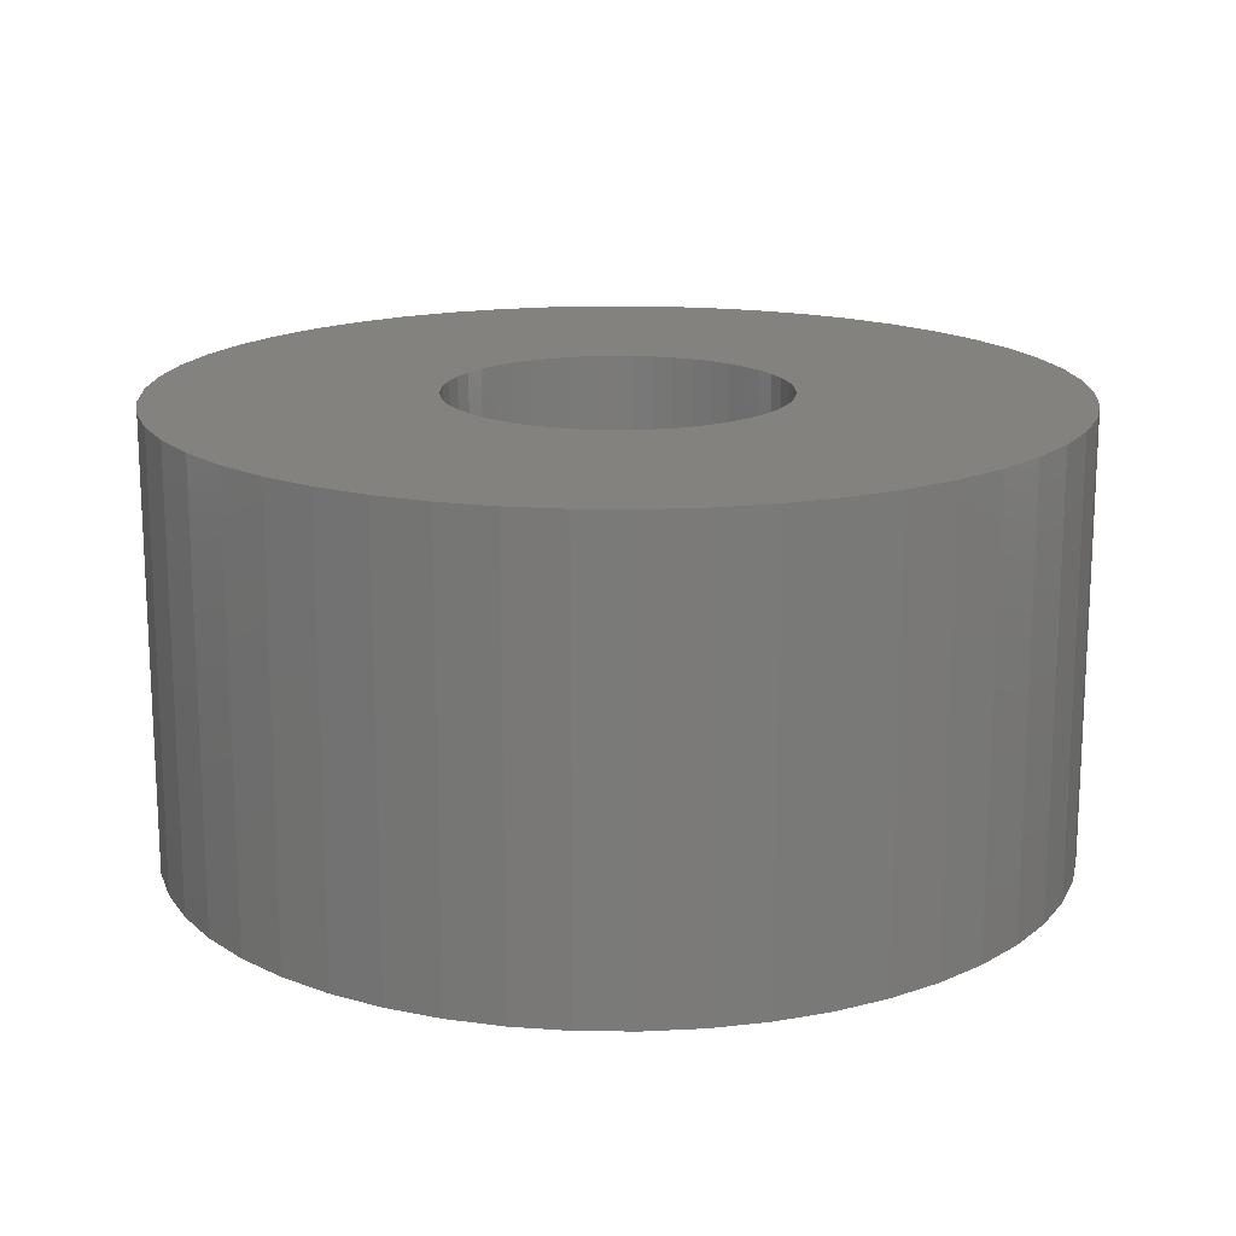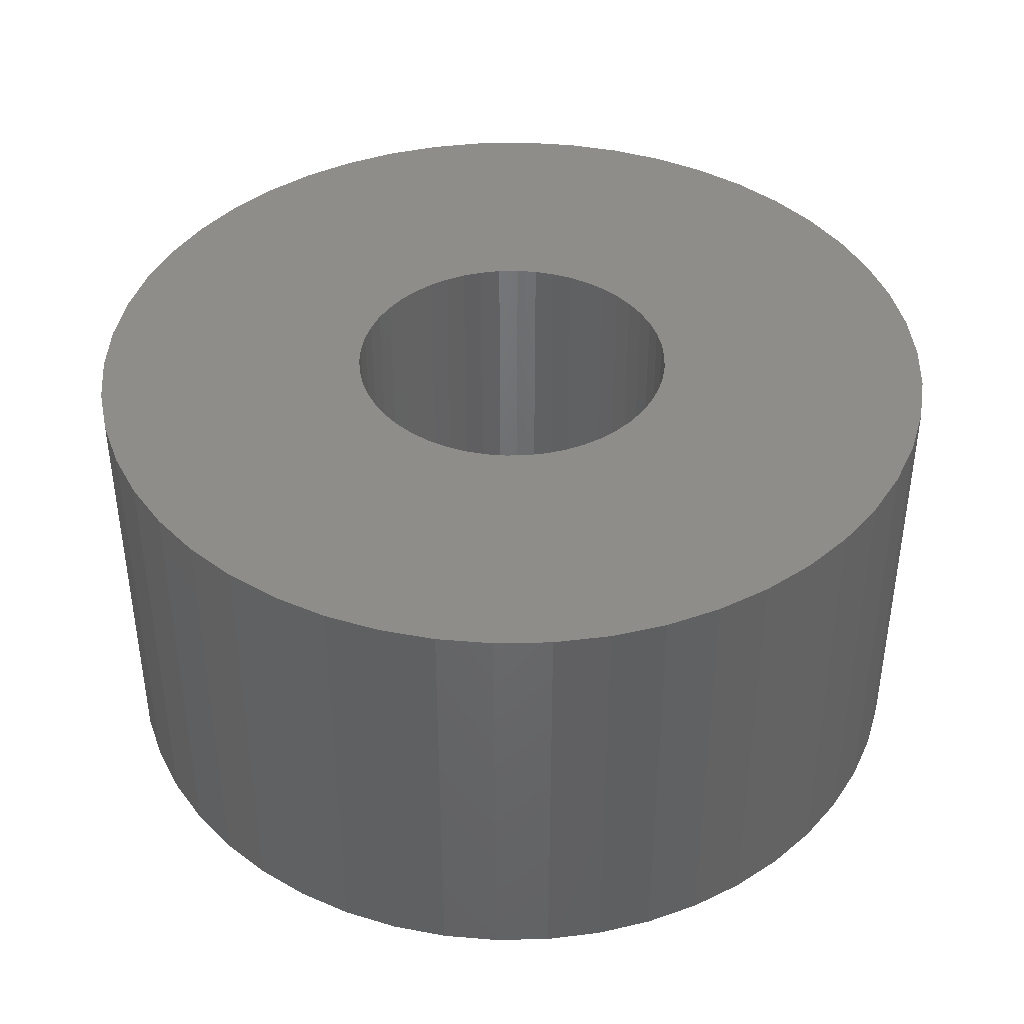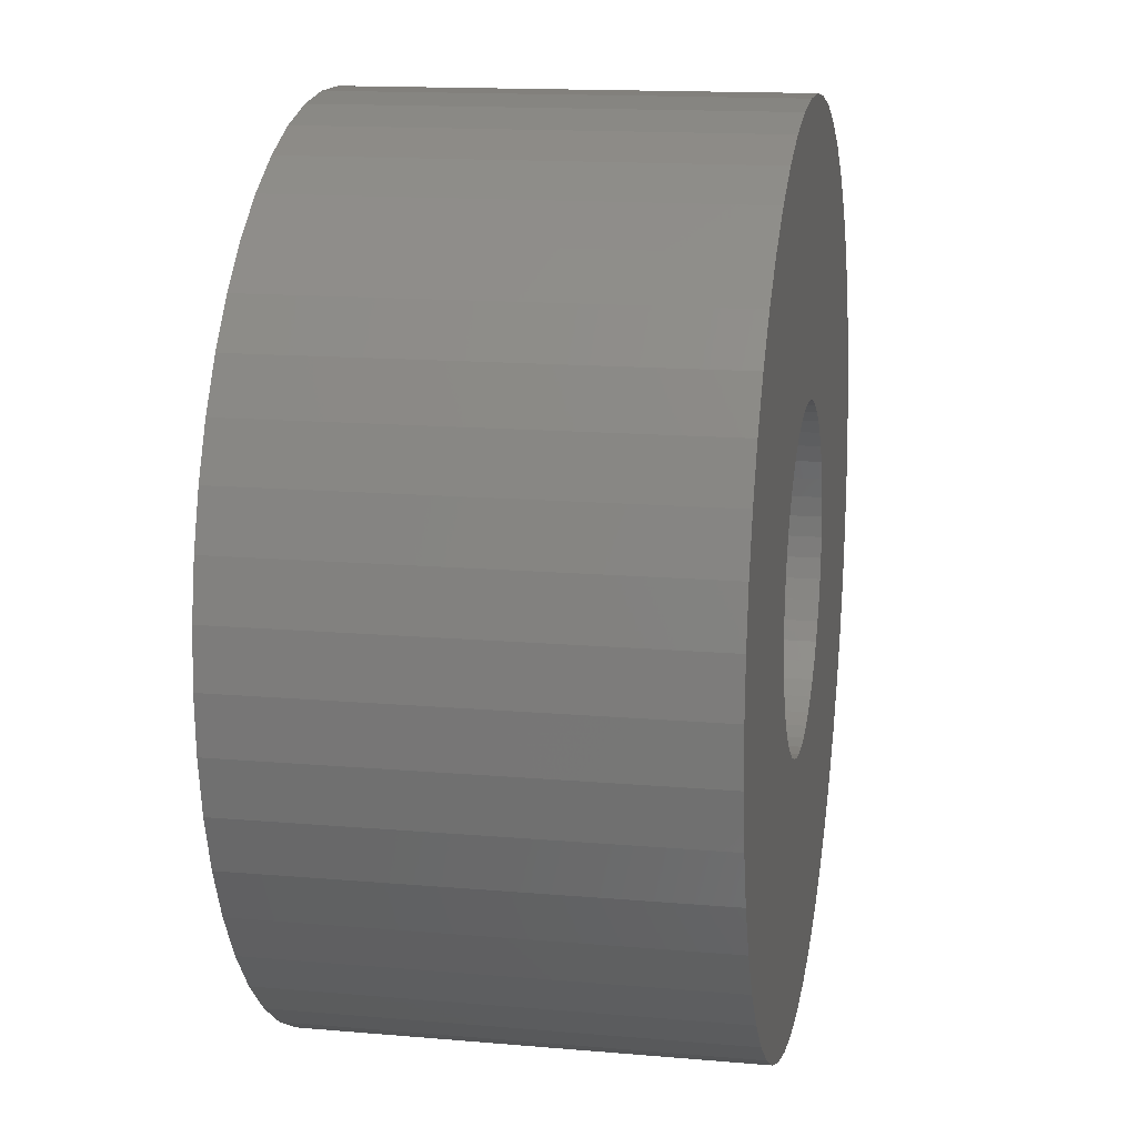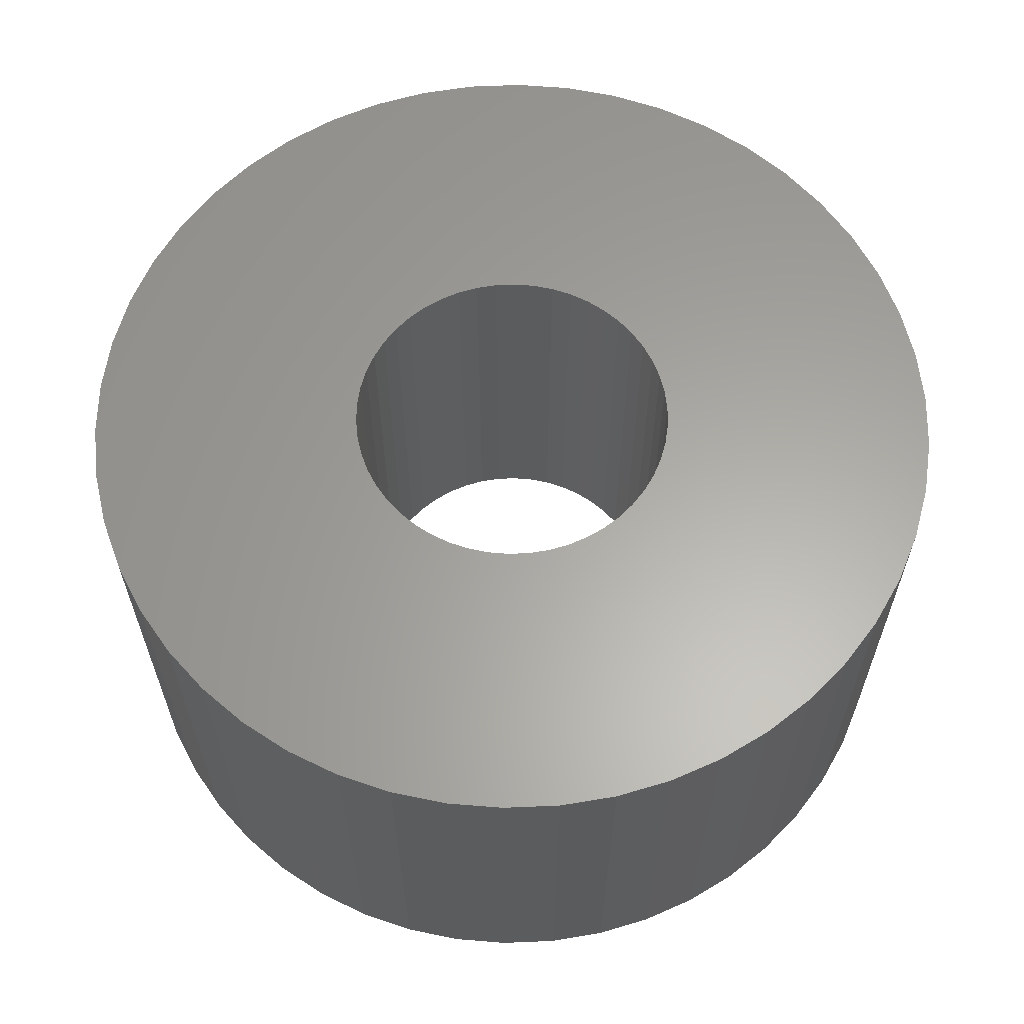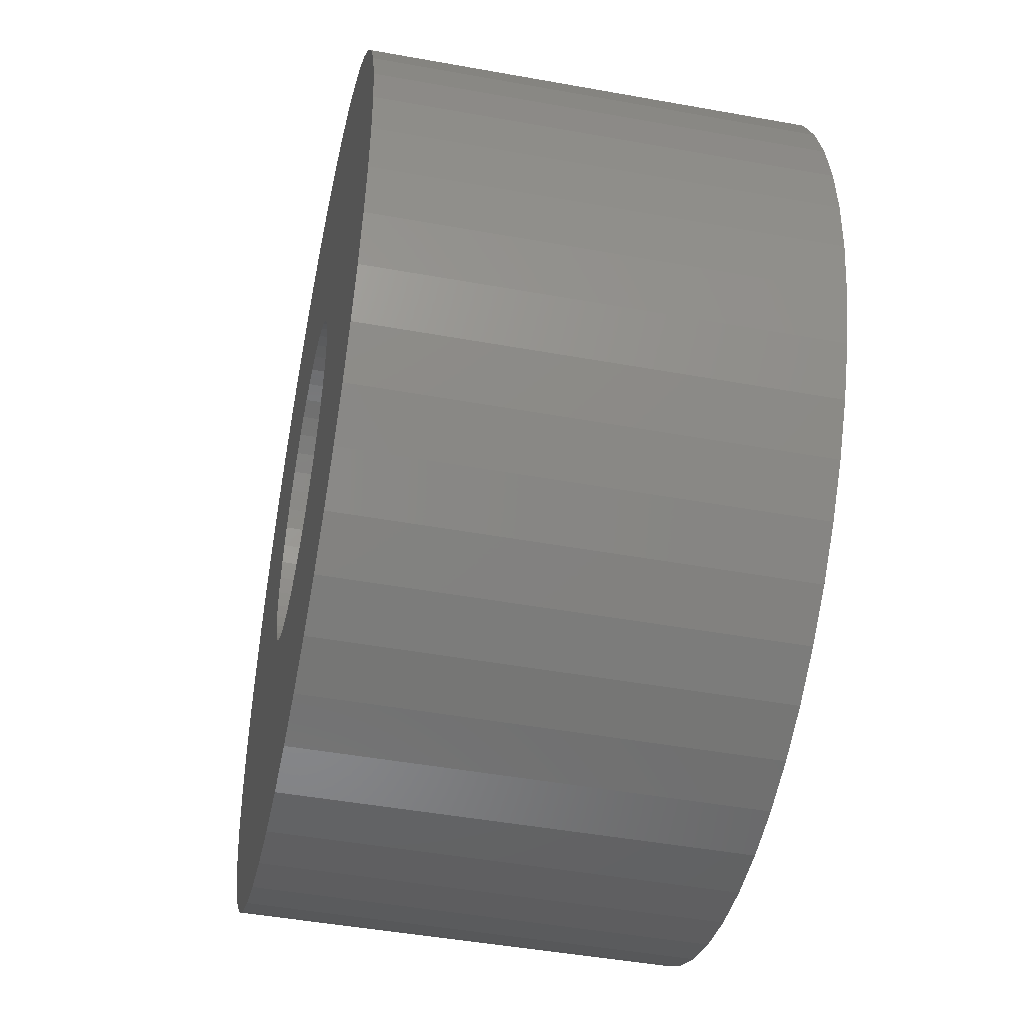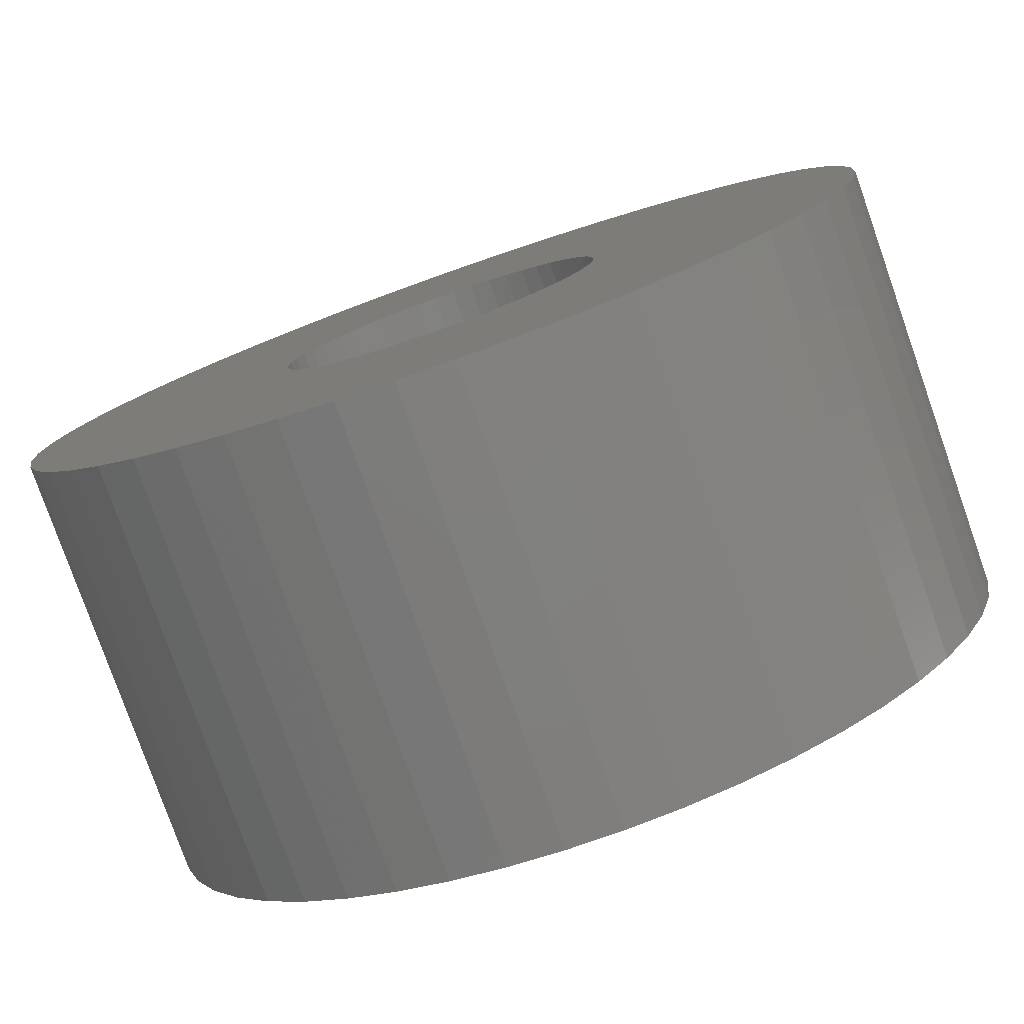
<metadata>
{"format":"stl","ext":"stl","renderer":"f3d","projection":"perspective","resolution":1024,"background":"white","views":[{"elev":16.8,"azim":51.6,"up":"+Z"},{"elev":41.0,"azim":-109.4,"up":"+Z"},{"elev":14.6,"azim":-79.3,"up":"+Y"},{"elev":62.1,"azim":105.5,"up":"+Z"},{"elev":-46.9,"azim":78.4,"up":"+Y"},{"elev":-79.0,"azim":19.4,"up":"+Y"}]}
</metadata>
<code>
# stl→obj: 200 verts, 400 faces
v 4 0 2
v 3.968 0.5013 -2
v 3.968 0.5013 2
v 4 0 -2
v -4 0 -2
v -3.968 0.5013 2
v -3.968 0.5013 -2
v -4 0 2
v 0.2512 3.992 -2
v -0.2512 3.992 2
v 0.2512 3.992 2
v -0.2512 3.992 -2
v 2.916 2.738 -2
v 2.55 3.082 2
v 2.916 2.738 2
v 2.55 3.082 -2
v -2.55 3.082 -2
v -2.916 2.738 2
v -2.55 3.082 2
v -2.916 2.738 -2
v -1.236 3.804 -2
v -1.703 3.619 2
v -1.236 3.804 2
v -1.703 3.619 -2
v 3.719 1.472 2
v 3.505 1.927 -2
v 3.505 1.927 2
v 3.719 1.472 -2
v 3.236 2.351 -2
v 3.236 2.351 2
v 1.703 3.619 -2
v 1.236 3.804 2
v 1.703 3.619 2
v 1.236 3.804 -2
v 0.7495 3.929 2
v 0.7495 3.929 -2
v 2.143 3.377 2
v 2.143 3.377 -2
v -3.505 1.927 -2
v -3.236 2.351 2
v -3.236 2.351 -2
v -3.505 1.927 2
v -3.874 0.9948 -2
v -3.719 1.472 2
v -3.719 1.472 -2
v -3.874 0.9948 2
v -2.143 3.377 2
v -2.143 3.377 -2
v -0.7495 3.929 2
v -0.7495 3.929 -2
v 3.968 -0.5013 2
v 3.968 -0.5013 -2
v 0.2512 -3.992 -2
v 0.7495 -3.929 2
v 0.2512 -3.992 2
v 0.7495 -3.929 -2
v 3.874 0.9948 2
v 3.874 0.9948 -2
v 3.719 -1.472 2
v 3.874 -0.9948 -2
v 3.874 -0.9948 2
v 3.719 -1.472 -2
v -3.719 -1.472 -2
v -3.874 -0.9948 2
v -3.874 -0.9948 -2
v -3.719 -1.472 2
v 1.236 -3.804 -2
v 1.703 -3.619 2
v 1.236 -3.804 2
v 1.703 -3.619 -2
v 1.5 0 2
v 1.488 0.188 2
v 1.453 0.373 2
v 1.488 -0.188 2
v 1.395 0.5522 2
v 1.314 0.7226 2
v 1.453 -0.373 2
v 1.214 0.8817 2
v 1.093 1.027 2
v 1.395 -0.5522 2
v 0.9561 1.156 2
v 3.505 -1.927 2
v 0.8037 1.266 2
v 1.314 -0.7226 2
v 3.236 -2.351 2
v 0.6387 1.357 2
v 0.4635 1.427 2
v 0.2811 1.473 2
v 0.09418 1.497 2
v -0.09418 1.497 2
v -0.2811 1.473 2
v -0.4635 1.427 2
v -0.6387 1.357 2
v -0.8037 1.266 2
v -0.9561 1.156 2
v -1.093 1.027 2
v -1.214 0.8817 2
v -1.314 0.7226 2
v 1.214 -0.8817 2
v 2.916 -2.738 2
v 1.093 -1.027 2
v 2.55 -3.082 2
v 0.9561 -1.156 2
v 2.143 -3.377 2
v 0.8037 -1.266 2
v 0.6387 -1.357 2
v 0.4635 -1.427 2
v 0.2811 -1.473 2
v 0.09418 -1.497 2
v -0.09418 -1.497 2
v -0.2512 -3.992 2
v -0.2811 -1.473 2
v -0.7495 -3.929 2
v -0.4635 -1.427 2
v -1.236 -3.804 2
v -0.6387 -1.357 2
v -1.703 -3.619 2
v -0.8037 -1.266 2
v -2.143 -3.377 2
v -0.9561 -1.156 2
v -2.55 -3.082 2
v -1.093 -1.027 2
v -2.916 -2.738 2
v -1.214 -0.8817 2
v -3.236 -2.351 2
v -1.314 -0.7226 2
v -3.505 -1.927 2
v -1.395 -0.5522 2
v -1.453 -0.373 2
v -1.488 -0.188 2
v -3.968 -0.5013 2
v -1.5 0 2
v -1.395 0.5522 2
v -1.453 0.373 2
v -1.488 0.188 2
v 2.143 -3.377 -2
v 3.236 -2.351 -2
v 2.916 -2.738 -2
v 3.505 -1.927 -2
v -1.703 -3.619 -2
v -1.236 -3.804 -2
v -2.916 -2.738 -2
v -3.236 -2.351 -2
v -3.968 -0.5013 -2
v 2.55 -3.082 -2
v -0.2512 -3.992 -2
v -0.7495 -3.929 -2
v -2.55 -3.082 -2
v -2.143 -3.377 -2
v -3.505 -1.927 -2
v 1.5 0 -2
v 1.488 -0.188 -2
v 1.453 -0.373 -2
v 1.488 0.188 -2
v 1.395 -0.5522 -2
v 1.314 -0.7226 -2
v 1.453 0.373 -2
v 1.214 -0.8817 -2
v 1.093 -1.027 -2
v 1.395 0.5522 -2
v 0.9561 -1.156 -2
v 0.8037 -1.266 -2
v 1.314 0.7226 -2
v 0.6387 -1.357 -2
v 0.4635 -1.427 -2
v 0.2811 -1.473 -2
v 0.09418 -1.497 -2
v -0.09418 -1.497 -2
v -0.2811 -1.473 -2
v -0.4635 -1.427 -2
v -0.6387 -1.357 -2
v -0.8037 -1.266 -2
v -0.9561 -1.156 -2
v -1.093 -1.027 -2
v -1.214 -0.8817 -2
v -1.314 -0.7226 -2
v 1.214 0.8817 -2
v 1.093 1.027 -2
v 0.9561 1.156 -2
v 0.8037 1.266 -2
v 0.6387 1.357 -2
v 0.4635 1.427 -2
v 0.2811 1.473 -2
v 0.09418 1.497 -2
v -0.09418 1.497 -2
v -0.2811 1.473 -2
v -0.4635 1.427 -2
v -0.6387 1.357 -2
v -0.8037 1.266 -2
v -0.9561 1.156 -2
v -1.093 1.027 -2
v -1.214 0.8817 -2
v -1.314 0.7226 -2
v -1.395 0.5522 -2
v -1.453 0.373 -2
v -1.488 0.188 -2
v -1.5 0 -2
v -1.395 -0.5522 -2
v -1.453 -0.373 -2
v -1.488 -0.188 -2
f 1 2 3
f 2 1 4
f 5 6 7
f 6 5 8
f 9 10 11
f 10 9 12
f 13 14 15
f 14 13 16
f 17 18 19
f 18 17 20
f 21 22 23
f 22 21 24
f 25 26 27
f 26 25 28
f 27 29 30
f 29 27 26
f 31 32 33
f 32 31 34
f 34 35 32
f 35 34 36
f 16 37 14
f 37 16 38
f 39 40 41
f 40 39 42
f 41 18 20
f 18 41 40
f 43 44 45
f 44 43 46
f 24 47 22
f 47 24 48
f 12 49 10
f 49 12 50
f 51 4 1
f 4 51 52
f 53 54 55
f 54 53 56
f 57 28 25
f 28 57 58
f 3 58 57
f 58 3 2
f 30 13 15
f 13 30 29
f 36 11 35
f 11 36 9
f 45 42 39
f 42 45 44
f 50 23 49
f 23 50 21
f 59 60 61
f 60 59 62
f 61 52 51
f 52 61 60
f 63 64 65
f 64 63 66
f 67 68 69
f 68 67 70
f 56 69 54
f 69 56 67
f 38 33 37
f 33 38 31
f 71 1 3
f 72 3 57
f 1 71 51
f 73 57 25
f 74 51 71
f 75 25 27
f 51 74 61
f 76 27 30
f 77 61 74
f 78 30 15
f 61 77 59
f 79 15 14
f 80 59 77
f 81 14 37
f 59 80 82
f 83 37 33
f 84 82 80
f 82 84 85
f 3 72 71
f 57 73 72
f 25 75 73
f 27 76 75
f 86 33 32
f 30 78 76
f 15 79 78
f 14 81 79
f 37 83 81
f 87 32 35
f 33 86 83
f 32 87 86
f 35 88 87
f 11 88 35
f 11 89 88
f 11 90 89
f 10 90 11
f 10 91 90
f 49 91 10
f 91 49 92
f 23 92 49
f 92 23 93
f 22 93 23
f 93 22 94
f 47 94 22
f 94 47 95
f 19 95 47
f 95 19 96
f 18 96 19
f 96 18 97
f 97 40 98
f 40 97 18
f 99 85 84
f 85 99 100
f 101 100 99
f 100 101 102
f 103 102 101
f 102 103 104
f 105 104 103
f 104 105 68
f 106 68 105
f 68 106 69
f 107 69 106
f 69 107 54
f 108 54 107
f 108 55 54
f 109 55 108
f 110 55 109
f 110 111 55
f 112 111 110
f 113 112 114
f 115 114 116
f 112 113 111
f 117 116 118
f 119 118 120
f 121 120 122
f 123 122 124
f 114 115 113
f 125 124 126
f 127 126 128
f 66 128 129
f 64 129 130
f 116 117 115
f 131 130 132
f 42 98 40
f 98 42 133
f 118 119 117
f 44 133 42
f 120 121 119
f 133 44 134
f 122 123 121
f 46 134 44
f 124 125 123
f 134 46 135
f 126 127 125
f 6 135 46
f 128 66 127
f 135 6 132
f 129 64 66
f 8 132 6
f 130 131 64
f 132 8 131
f 7 46 43
f 46 7 6
f 48 19 47
f 19 48 17
f 70 104 68
f 104 70 136
f 100 137 85
f 137 100 138
f 85 139 82
f 139 85 137
f 140 115 117
f 115 140 141
f 142 125 143
f 125 142 123
f 144 8 5
f 8 144 131
f 145 100 102
f 100 145 138
f 136 102 104
f 102 136 145
f 82 62 59
f 62 82 139
f 146 55 111
f 55 146 53
f 147 111 113
f 111 147 146
f 141 113 115
f 113 141 147
f 142 121 123
f 121 142 148
f 149 117 119
f 117 149 140
f 143 127 150
f 127 143 125
f 150 66 63
f 66 150 127
f 151 4 52
f 152 52 60
f 4 151 2
f 153 60 62
f 154 2 151
f 155 62 139
f 2 154 58
f 156 139 137
f 157 58 154
f 158 137 138
f 58 157 28
f 159 138 145
f 160 28 157
f 161 145 136
f 28 160 26
f 162 136 70
f 163 26 160
f 26 163 29
f 52 152 151
f 60 153 152
f 62 155 153
f 139 156 155
f 164 70 67
f 137 158 156
f 138 159 158
f 145 161 159
f 136 162 161
f 165 67 56
f 70 164 162
f 67 165 164
f 56 166 165
f 53 166 56
f 53 167 166
f 53 168 167
f 146 168 53
f 146 169 168
f 147 169 146
f 169 147 170
f 141 170 147
f 170 141 171
f 140 171 141
f 171 140 172
f 149 172 140
f 172 149 173
f 148 173 149
f 173 148 174
f 142 174 148
f 174 142 175
f 175 143 176
f 143 175 142
f 177 29 163
f 29 177 13
f 178 13 177
f 13 178 16
f 179 16 178
f 16 179 38
f 180 38 179
f 38 180 31
f 181 31 180
f 31 181 34
f 182 34 181
f 34 182 36
f 183 36 182
f 183 9 36
f 184 9 183
f 185 9 184
f 185 12 9
f 186 12 185
f 50 186 187
f 21 187 188
f 186 50 12
f 24 188 189
f 48 189 190
f 17 190 191
f 20 191 192
f 187 21 50
f 41 192 193
f 39 193 194
f 45 194 195
f 43 195 196
f 188 24 21
f 7 196 197
f 150 176 143
f 176 150 198
f 189 48 24
f 63 198 150
f 190 17 48
f 198 63 199
f 191 20 17
f 65 199 63
f 192 41 20
f 199 65 200
f 193 39 41
f 144 200 65
f 194 45 39
f 200 144 197
f 195 43 45
f 5 197 144
f 196 7 43
f 197 5 7
f 65 131 144
f 131 65 64
f 148 119 121
f 119 148 149
f 134 194 133
f 194 134 195
f 163 78 177
f 78 163 76
f 182 86 87
f 86 182 181
f 188 92 93
f 92 188 187
f 133 193 98
f 193 133 194
f 153 74 152
f 74 153 77
f 154 73 157
f 73 154 72
f 179 79 81
f 79 179 178
f 181 83 86
f 83 181 180
f 97 191 96
f 191 97 192
f 186 90 91
f 90 186 185
f 191 95 96
f 95 191 190
f 151 72 154
f 72 151 71
f 162 106 105
f 106 162 164
f 177 79 178
f 79 177 78
f 185 89 90
f 89 185 184
f 183 87 88
f 87 183 182
f 180 81 83
f 81 180 179
f 132 196 135
f 196 132 197
f 98 192 97
f 192 98 193
f 187 91 92
f 91 187 186
f 190 94 95
f 94 190 189
f 189 93 94
f 93 189 188
f 152 71 151
f 71 152 74
f 124 176 126
f 176 124 175
f 166 109 108
f 109 166 167
f 160 76 163
f 76 160 75
f 157 75 160
f 75 157 73
f 184 88 89
f 88 184 183
f 135 195 134
f 195 135 196
f 156 80 155
f 80 156 84
f 155 77 153
f 77 155 80
f 159 103 101
f 103 159 161
f 159 99 158
f 99 159 101
f 168 112 110
f 112 168 169
f 130 197 132
f 197 130 200
f 129 200 130
f 200 129 199
f 126 198 128
f 198 126 176
f 173 122 120
f 122 173 174
f 164 107 106
f 107 164 165
f 165 108 107
f 108 165 166
f 161 105 103
f 105 161 162
f 158 84 156
f 84 158 99
f 170 116 114
f 116 170 171
f 167 110 109
f 110 167 168
f 172 120 118
f 120 172 173
f 171 118 116
f 118 171 172
f 169 114 112
f 114 169 170
f 128 199 129
f 199 128 198
f 122 175 124
f 175 122 174

</code>
